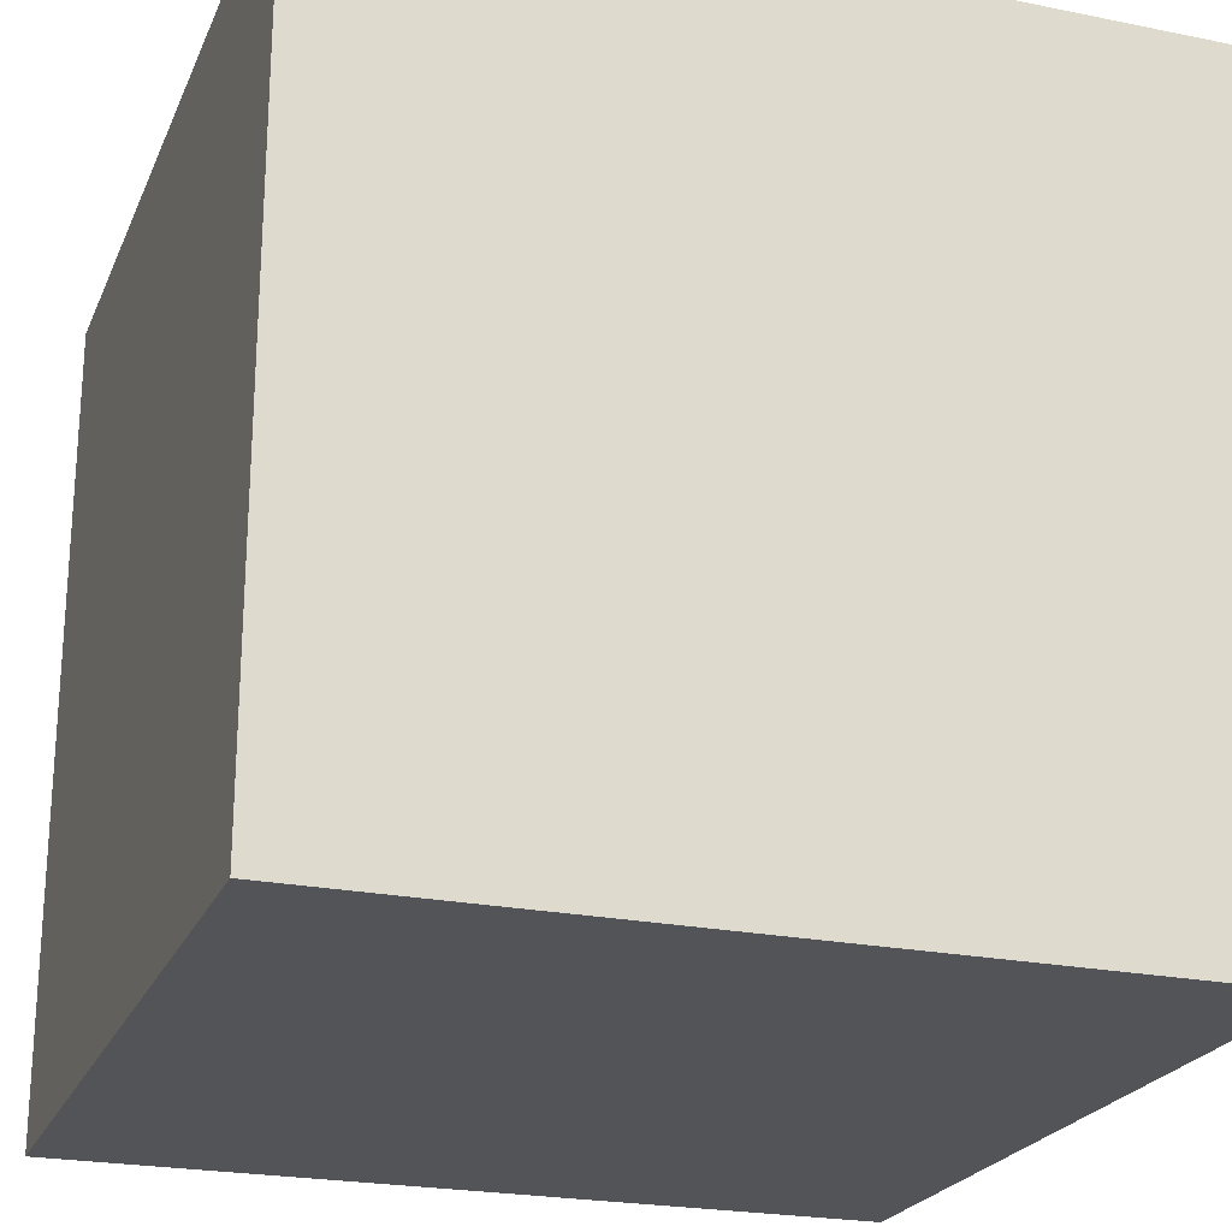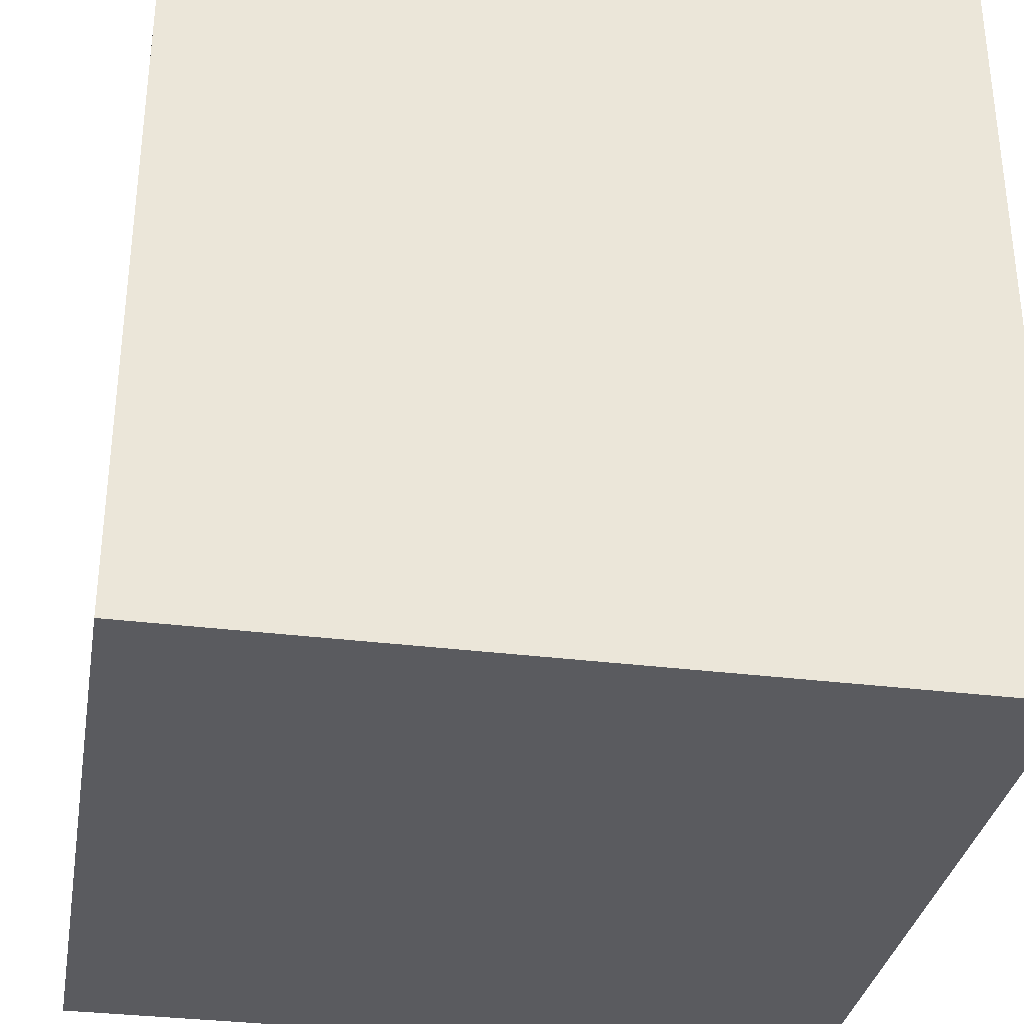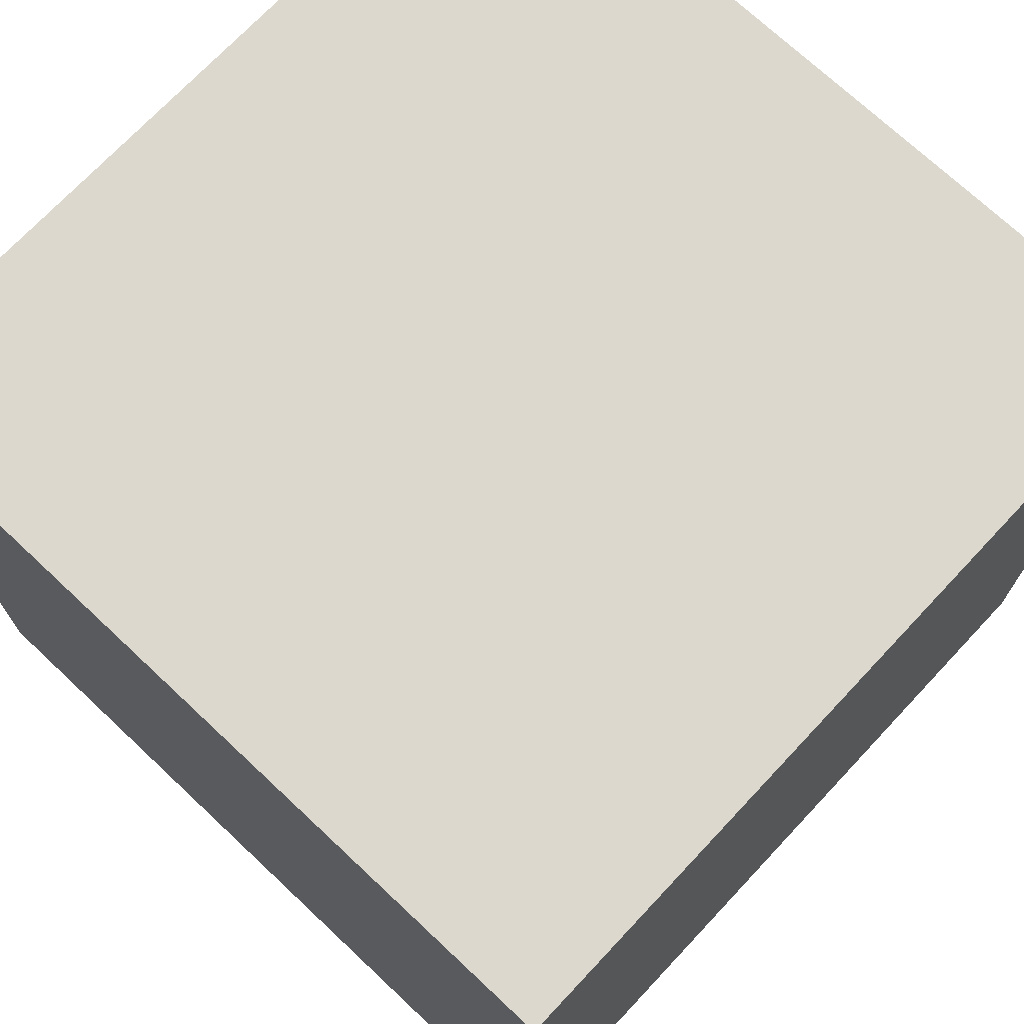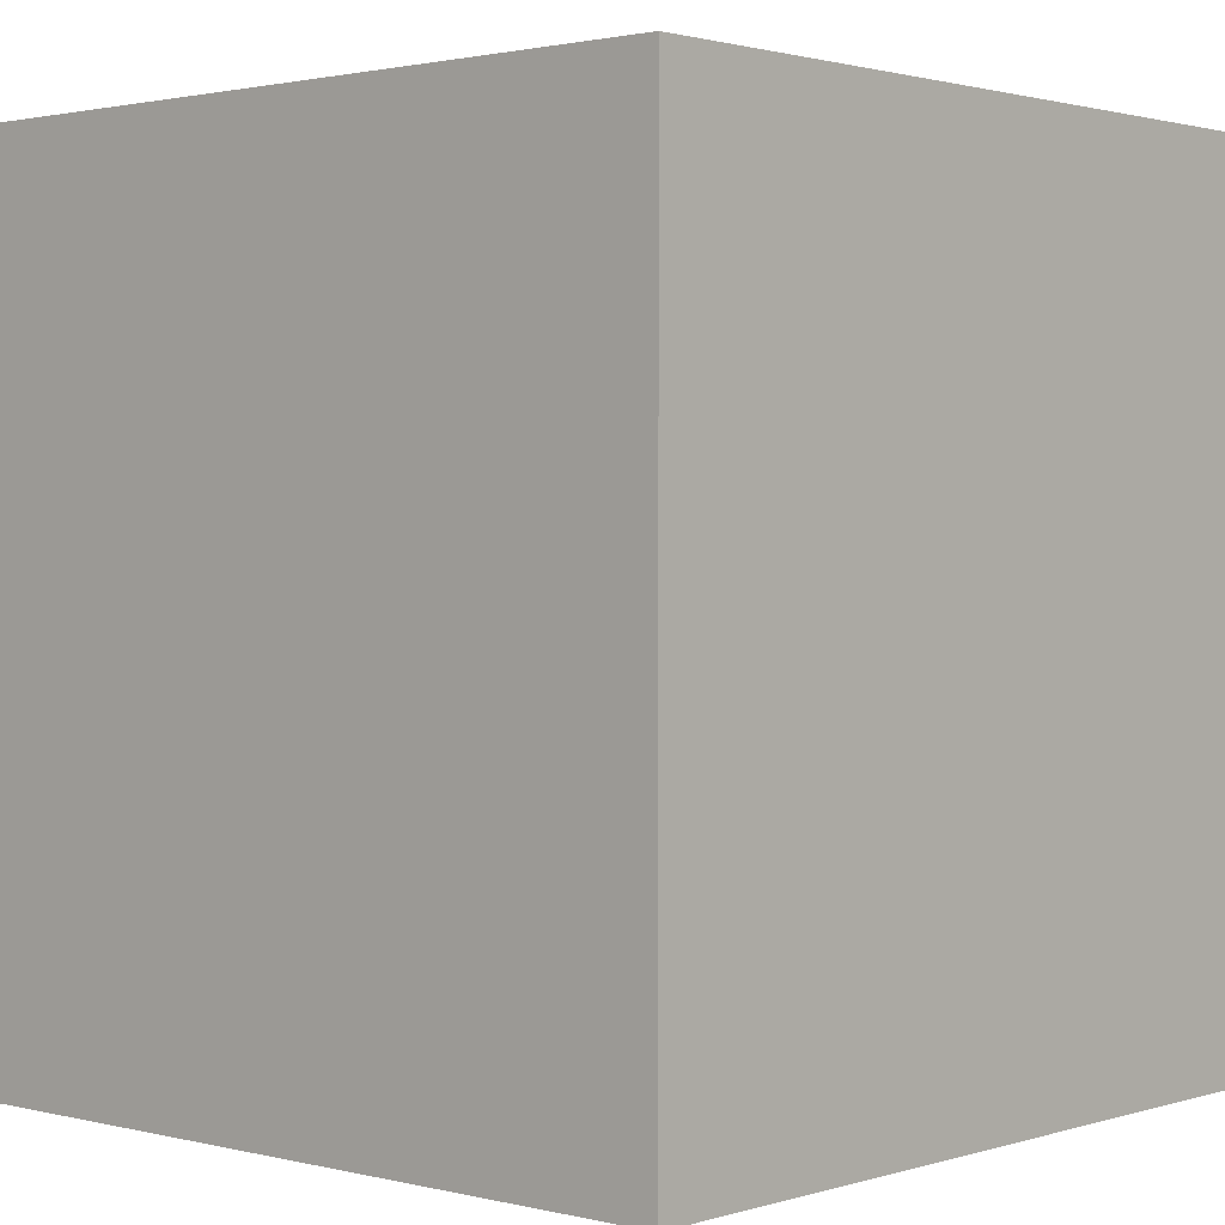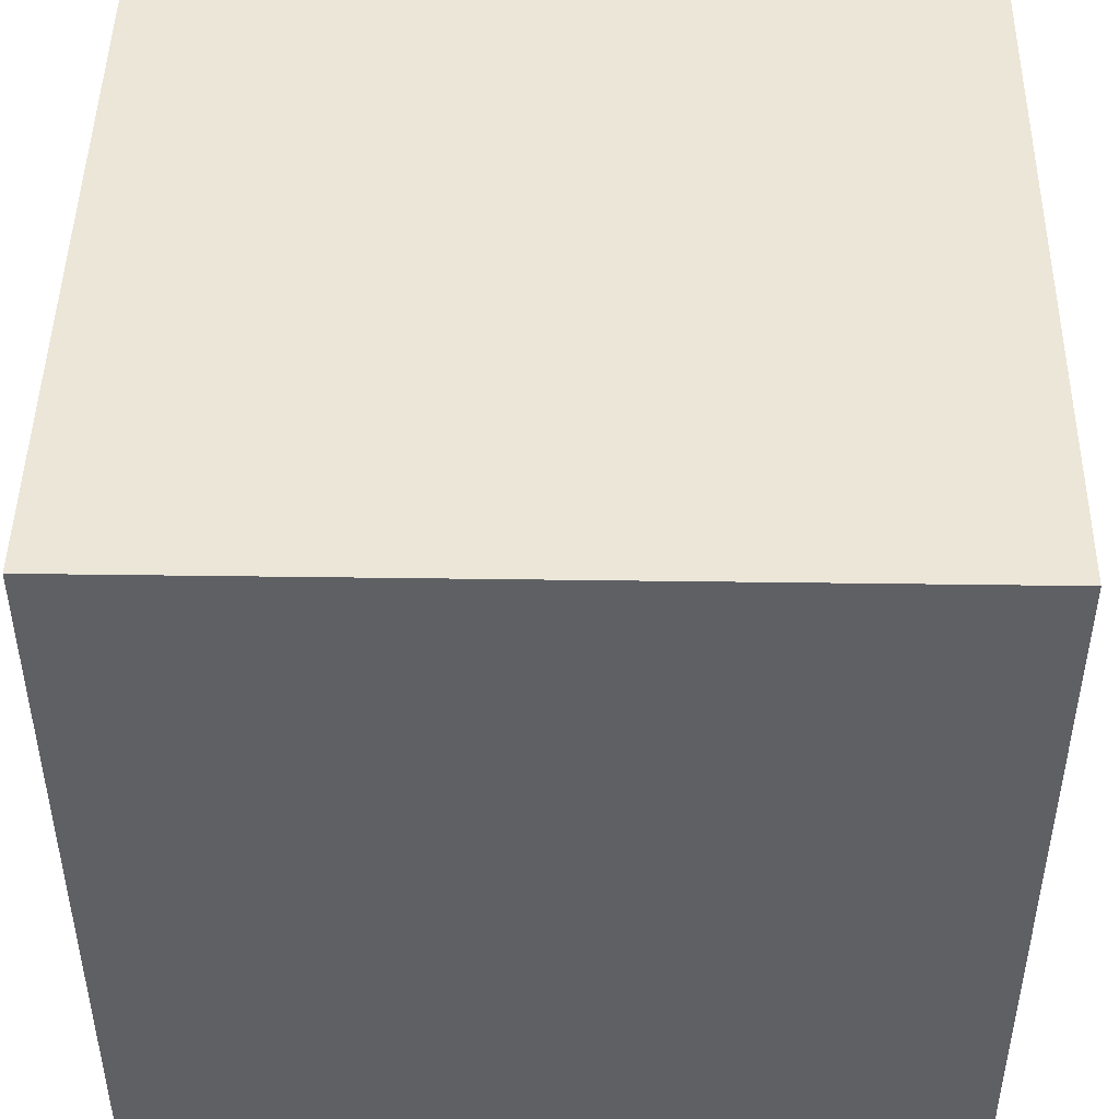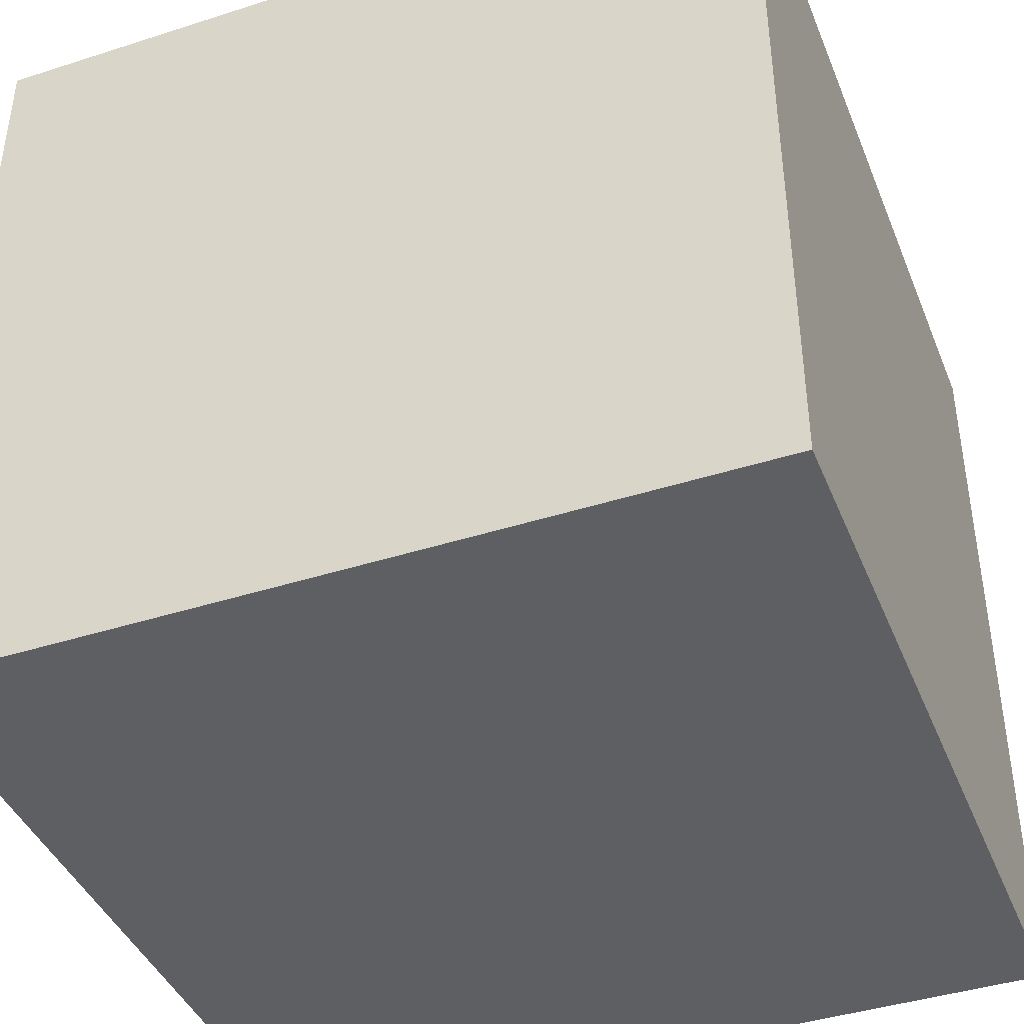
<metadata>
{"format":"obj","ext":"obj","renderer":"f3d","projection":"perspective","resolution":1024,"background":"white","views":[{"elev":-23.1,"azim":71.0,"up":"+Y"},{"elev":-33.1,"azim":-9.8,"up":"+Y"},{"elev":72.2,"azim":-136.8,"up":"+Z"},{"elev":1.5,"azim":-138.1,"up":"+Z"},{"elev":46.5,"azim":-179.1,"up":"+Z"},{"elev":-41.9,"azim":-68.9,"up":"+Y"}]}
</metadata>
<code>
g default
v -0.5 -0.5 0.5
v 0.5 -0.5 0.5
v -0.5 0.5 0.5
v 0.5 0.5 0.5
v -0.5 0.5 -0.5
v 0.5 0.5 -0.5
v -0.5 -0.5 -0.5
v 0.5 -0.5 -0.5
g pCube1
f 1 2 3
f 3 2 4
f 3 4 5
f 5 4 6
f 5 6 7
f 7 6 8
f 7 8 1
f 1 8 2
f 2 8 4
f 4 8 6
f 7 1 5
f 5 1 3

</code>
